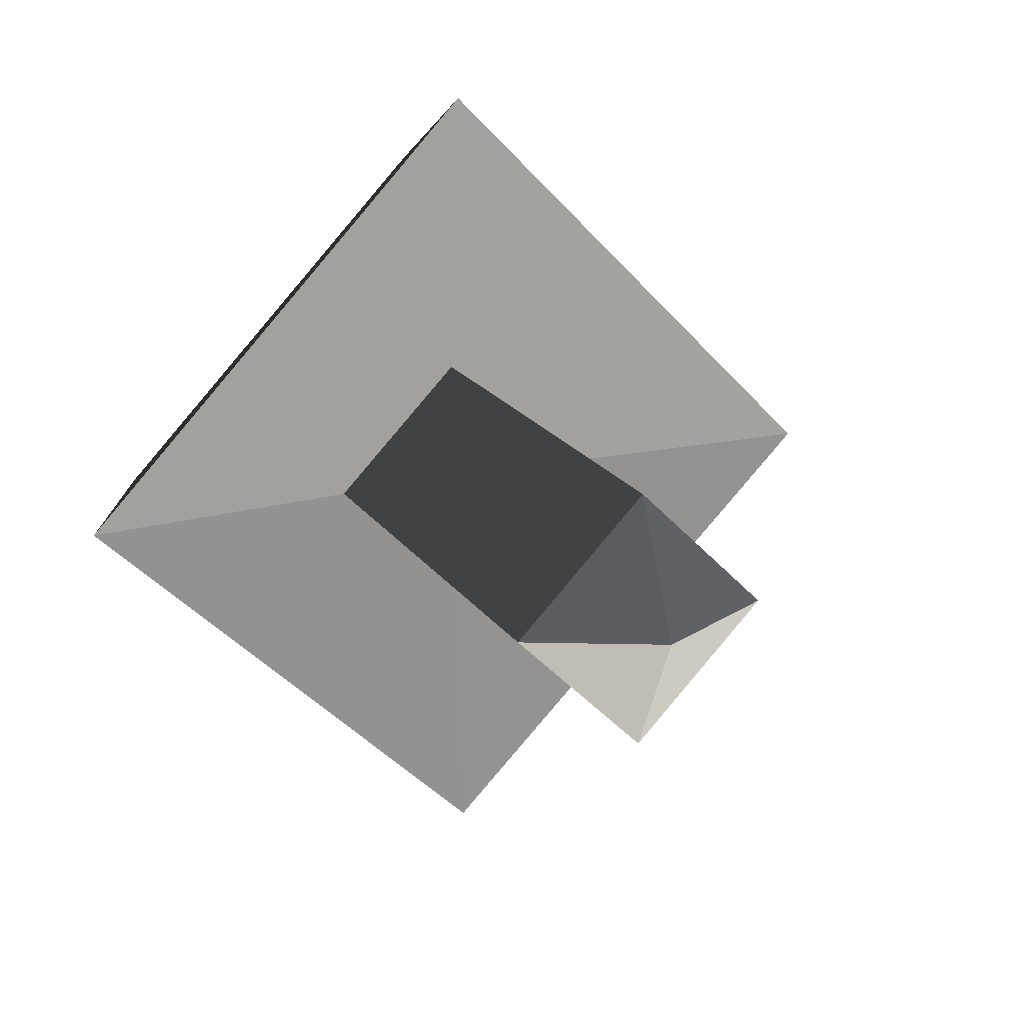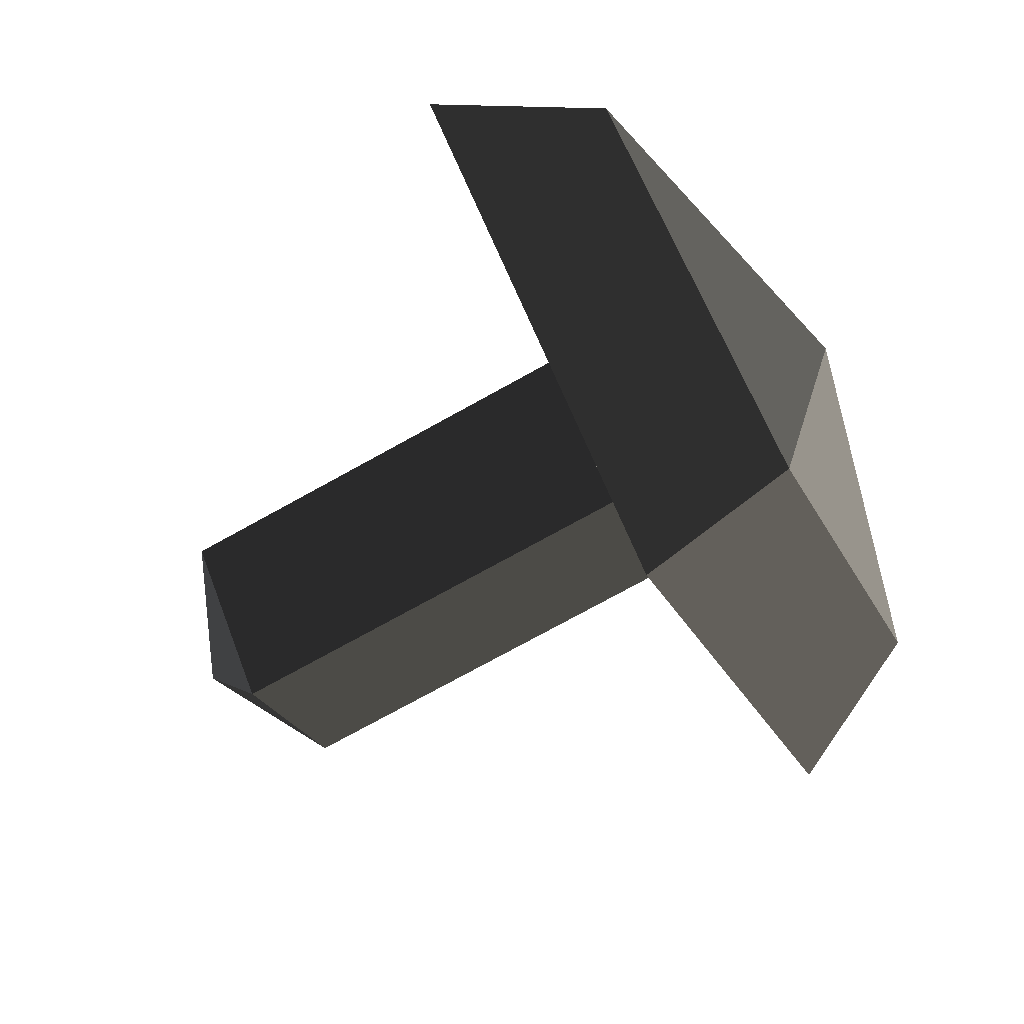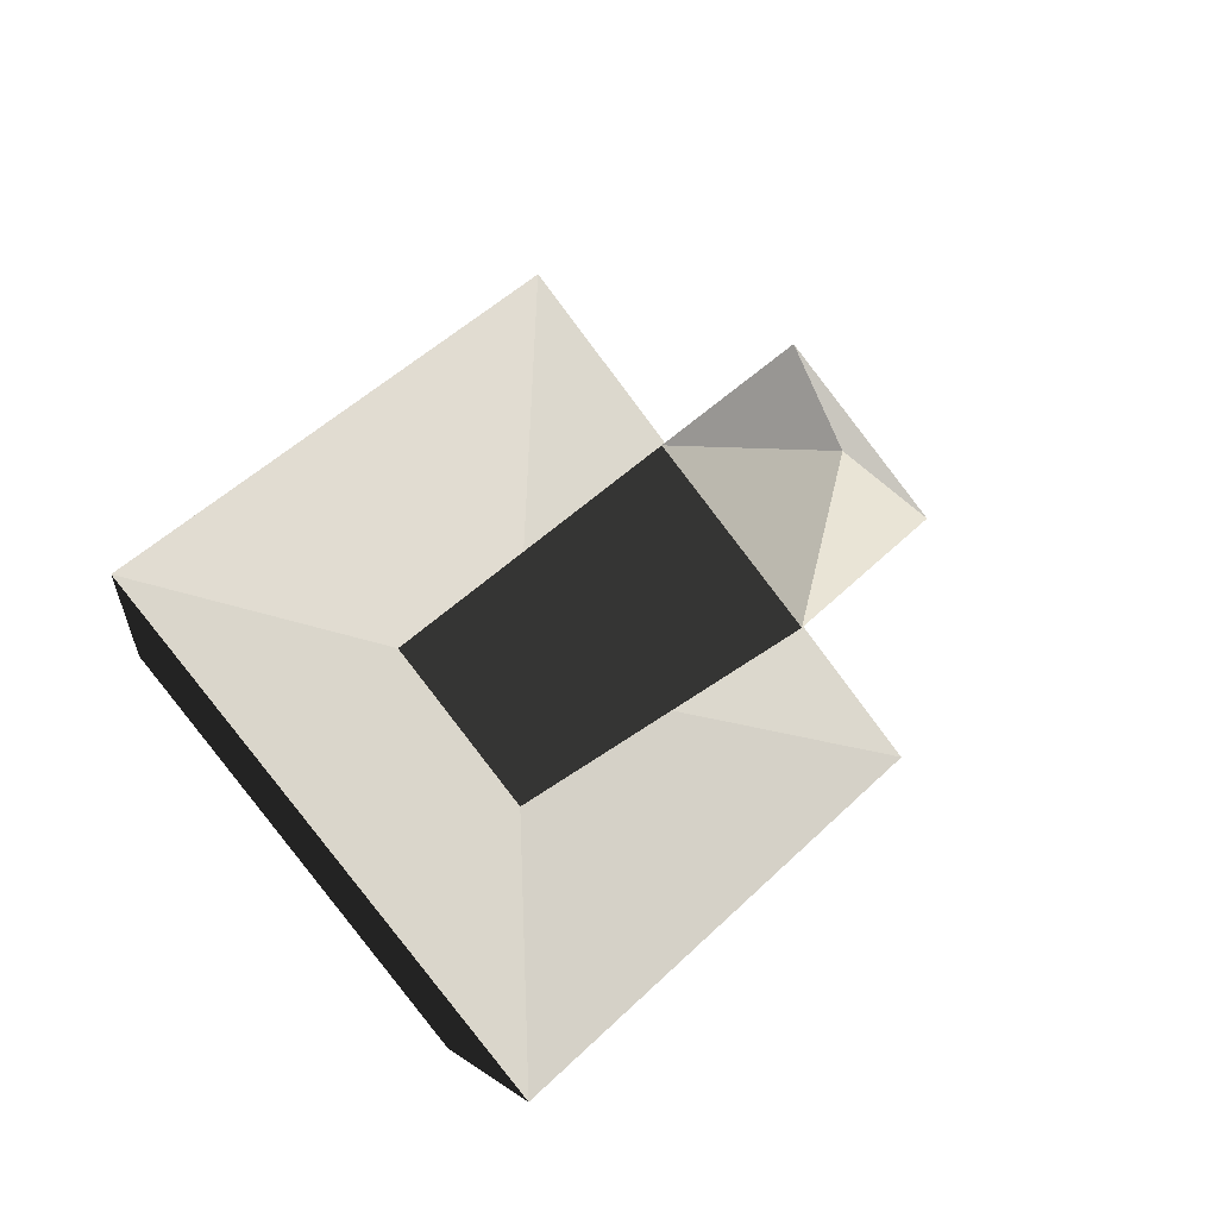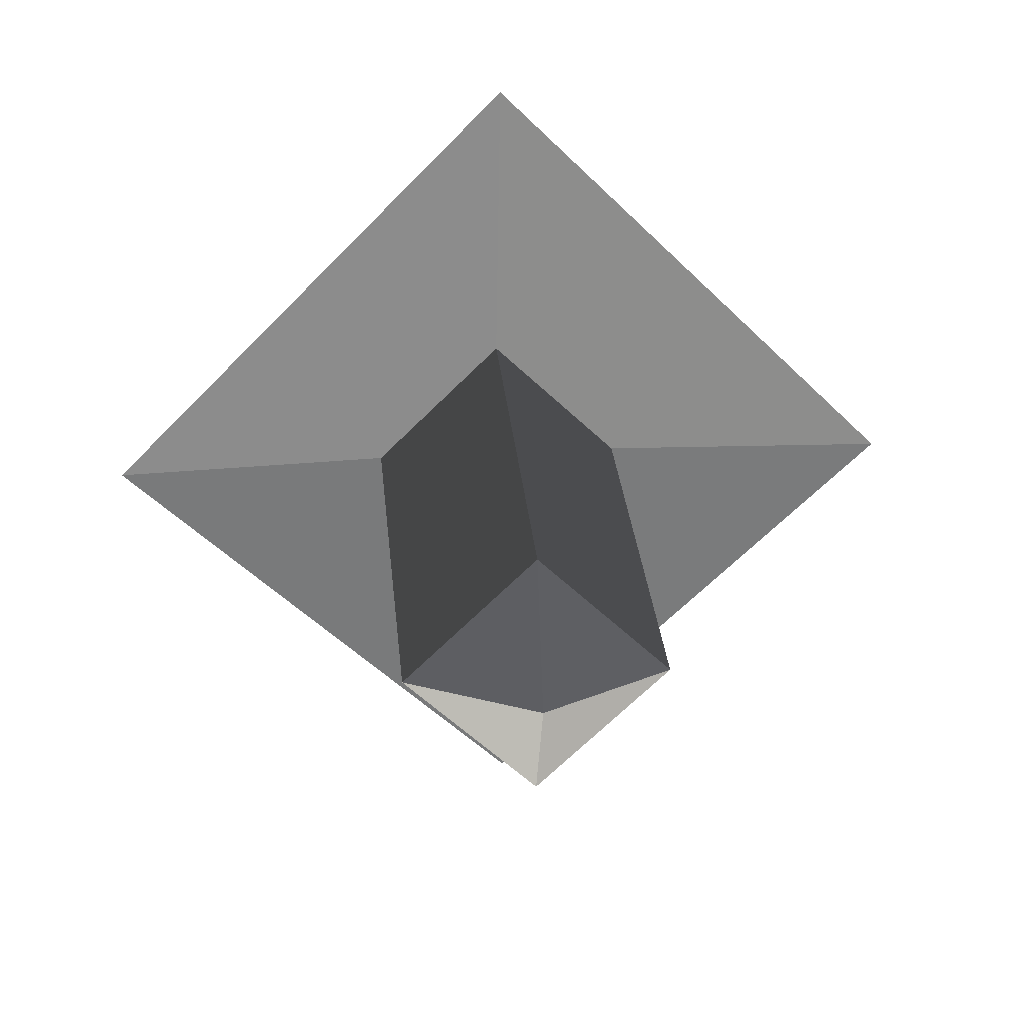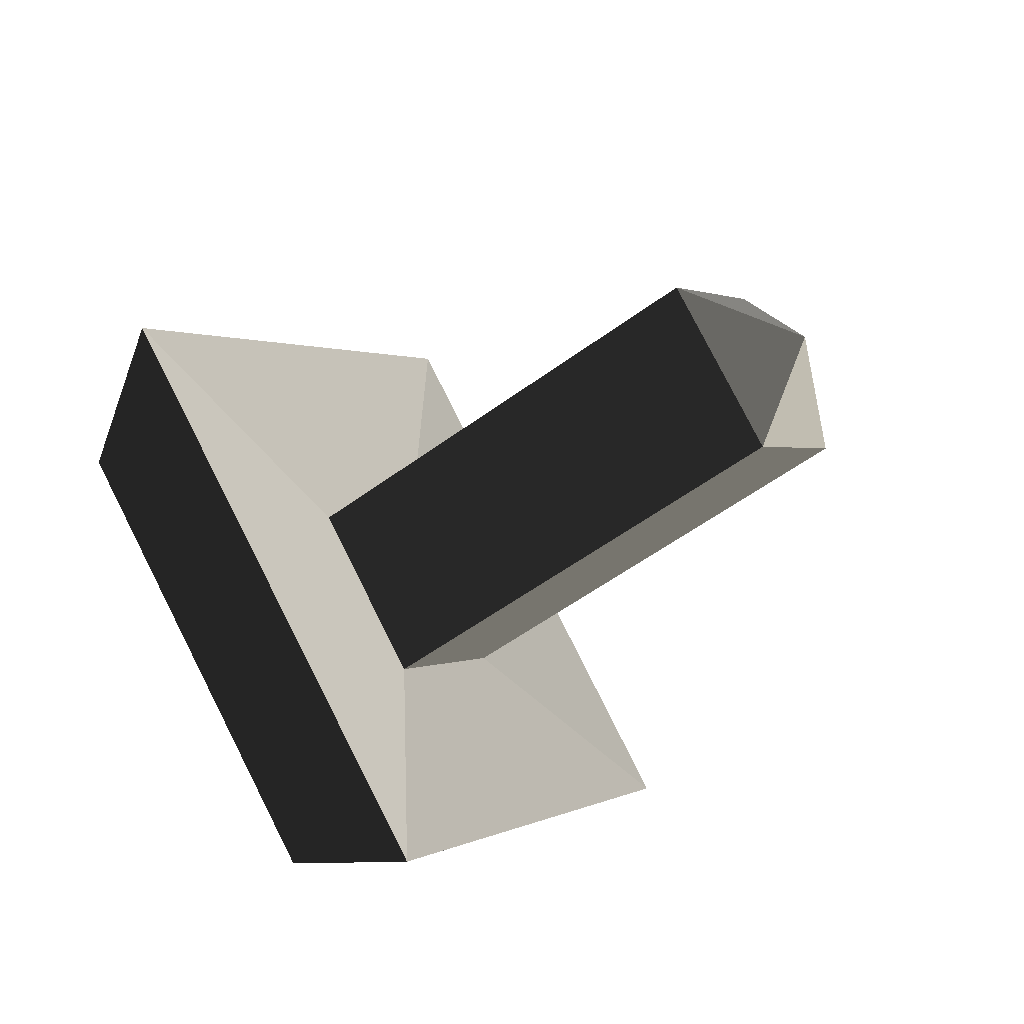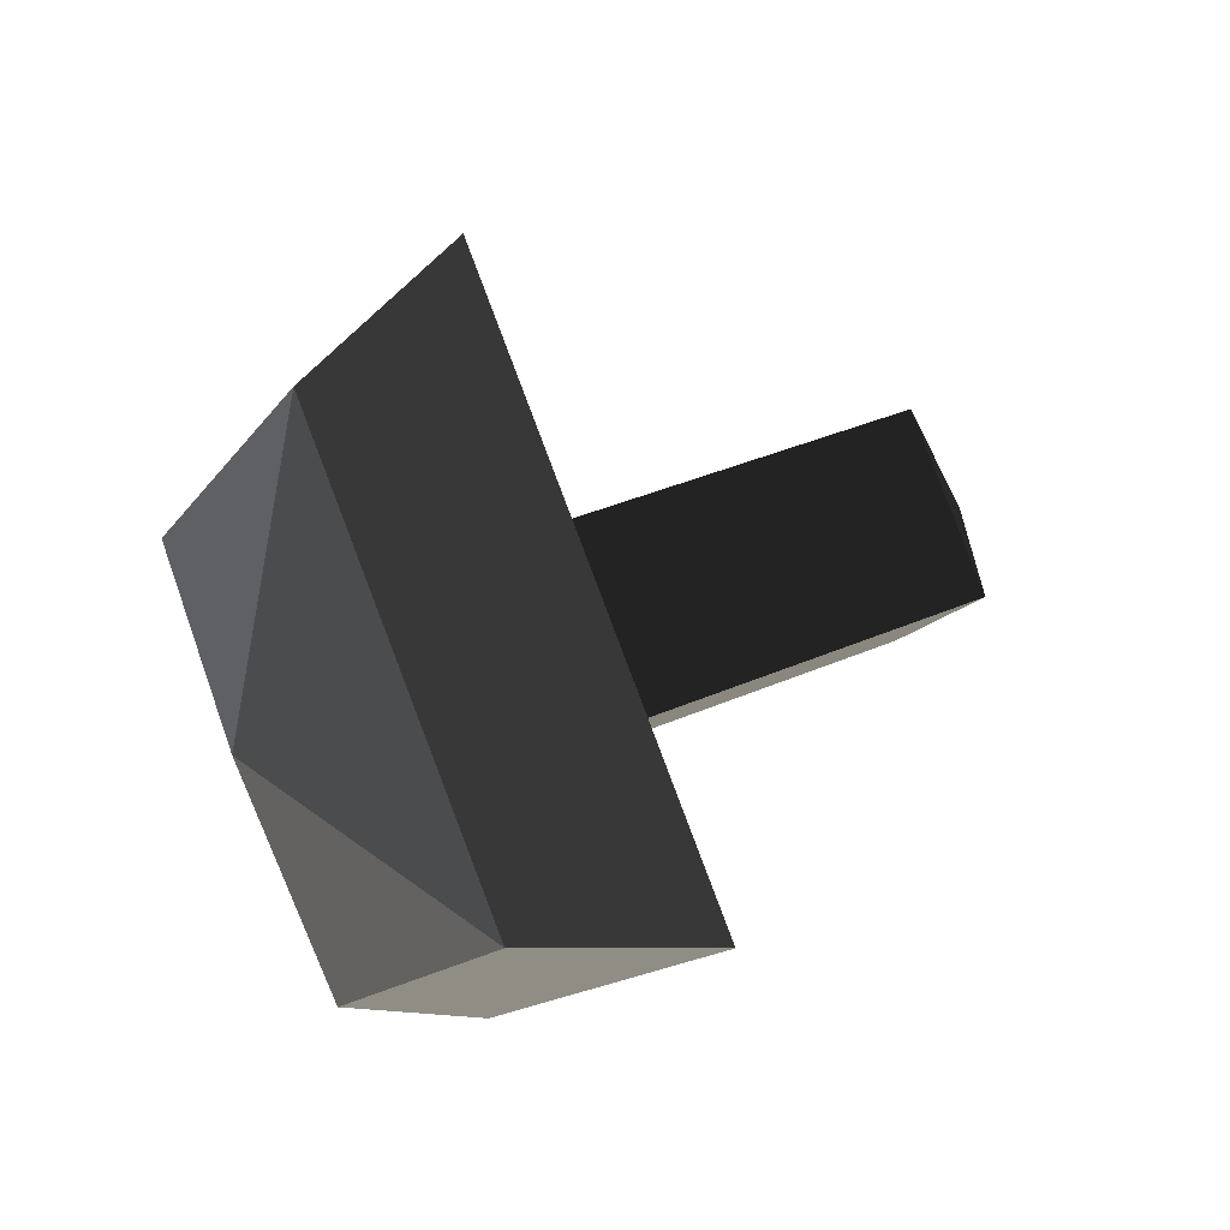
<metadata>
{"format":"obj","ext":"obj","renderer":"f3d","projection":"perspective","resolution":1024,"background":"white","views":[{"elev":19.8,"azim":65.8,"up":"+Z"},{"elev":-73.1,"azim":-150.7,"up":"+Z"},{"elev":-24.6,"azim":59.6,"up":"+Z"},{"elev":29.0,"azim":85.0,"up":"+Z"},{"elev":-51.4,"azim":39.2,"up":"+Y"},{"elev":35.4,"azim":-30.4,"up":"+Z"}]}
</metadata>
<code>
v -0.1911 0.1051 0.0016
v -0.191 0.0011 -0.1005
v -0.2163 0.0006 0.0017
v -0.2163 0.0006 0.0017
v -0.191 0.0011 0.1074
v -0.191 0.0011 0.1074
v -0.1907 -0.1028 0.0016
v -0.1907 -0.1028 0.0016
v -0.191 0.0011 -0.1005
v -0.191 0.0011 -0.1005
v -0.1419 -0.1311 0.0013
v -0.1422 0.0014 -0.1281
v -0.191 0.0011 0.1074
v -0.1422 0.0014 0.1368
v -0.1911 0.1051 0.0016
v -0.1426 0.1339 0.0013
v -0.191 0.0011 -0.1005
v -0.1422 0.0014 -0.1281
v -0.1471 0.0002 -0.0396
v -0.1472 0.0411 0.0013
v -0.1471 0.0002 0.0422
v -0.1422 0.0014 0.1368
v -0.147 -0.0407 0.0013
v -0.1419 -0.1311 0.0013
v -0.1471 0.0002 -0.0396
v -0.1422 0.0014 -0.1281
v -0.0008 -0.0405 0.0013
v -0.0008 0.0004 -0.0396
v 0.0196 0.0004 0.0013
v 0.0196 0.0004 0.0013
v -0.0008 0.0004 0.0422
v -0.0008 0.0004 0.0422
v -0.147 -0.0407 0.0013
v -0.1471 0.0002 0.0422
v -0.1472 0.0411 0.0013
v -0.0008 0.0413 0.0013
v 0.0196 0.0004 0.0013
v 0.0196 0.0004 0.0013
v -0.0008 0.0004 -0.0396
v -0.0008 0.0004 -0.0396
v -0.1472 0.0411 0.0013
v -0.1471 0.0002 -0.0396
g Group_001
f 1 2 3
f 1 3 5
f 5 3 7
f 7 3 9
f 7 9 12 11
f 7 11 14 13
f 13 14 16 15
f 15 16 18 17
f 18 16 20 19
f 20 16 22 21
f 21 22 24 23
f 23 24 26 25
f 23 25 28 27
f 27 28 29
f 27 29 31
f 27 31 34 33
f 34 31 36 35
f 36 31 37
f 36 37 39
f 36 39 42 41

</code>
